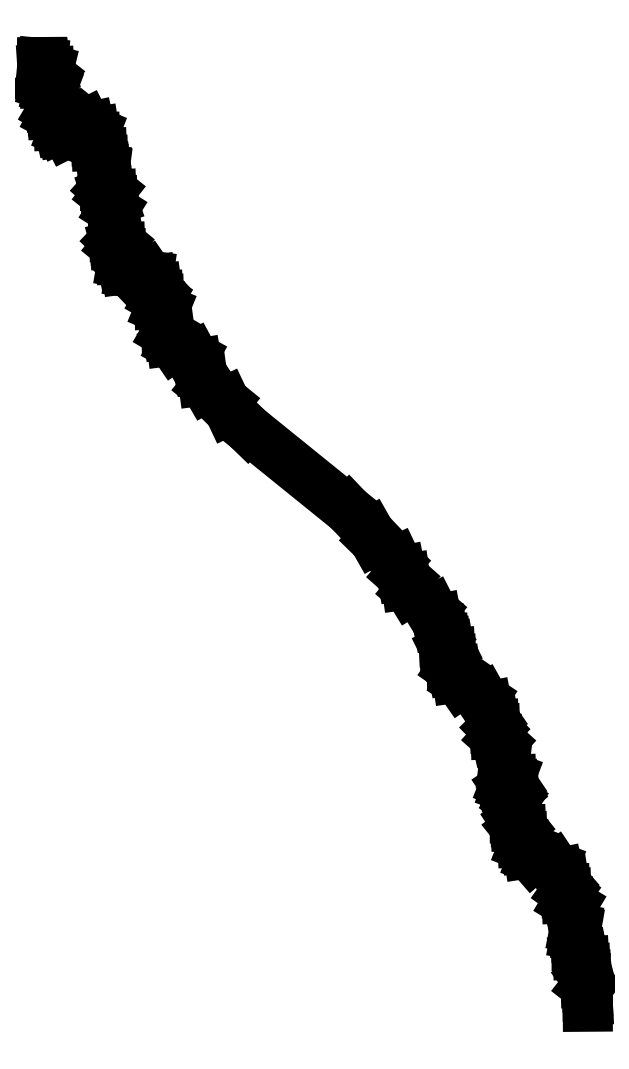
<metadata>
{"format":"dxf","ext":"dxf","renderer":"ezdxf+matplotlib","layout":"modelspace","background":"white","min_lineweight":24,"dpi":150}
</metadata>
<code>
0
SECTION
2
ENTITIES
0
LINE
8
2
10
    0.7
20
    0.3268
30
    0
11
    0.7
21
    0.3302
31
    0
0
LINE
8
2
10
    0.7
20
    0.3302
30
    0
11
    0.6999
21
    0.3323
31
    0
0
LINE
8
2
10
    0.6999
20
    0.3323
30
    0
11
    0.6998
21
    0.3344
31
    0
0
LINE
8
2
10
    0.6998
20
    0.3344
30
    0
11
    0.6997
21
    0.3374
31
    0
0
LINE
8
2
10
    0.6997
20
    0.3374
30
    0
11
    0.6991
21
    0.3379
31
    0
0
LINE
8
2
10
    0.6991
20
    0.3379
30
    0
11
    0.699
21
    0.3397
31
    0
0
LINE
8
2
10
    0.699
20
    0.3397
30
    0
11
    0.699
21
    0.3426
31
    0
0
LINE
8
2
10
    0.699
20
    0.3426
30
    0
11
    0.6989
21
    0.3428
31
    0
0
LINE
8
2
10
    0.6989
20
    0.3428
30
    0
11
    0.6989
21
    0.3445
31
    0
0
LINE
8
2
10
    0.6989
20
    0.3445
30
    0
11
    0.6988
21
    0.3479
31
    0
0
LINE
8
2
10
    0.6988
20
    0.3479
30
    0
11
    0.6982
21
    0.3497
31
    0
0
LINE
8
2
10
    0.6982
20
    0.3497
30
    0
11
    0.6981
21
    0.3518
31
    0
0
LINE
8
2
10
    0.6981
20
    0.3518
30
    0
11
    0.6975
21
    0.3546
31
    0
0
LINE
8
2
10
    0.6975
20
    0.3546
30
    0
11
    0.695
21
    0.3539
31
    0
0
LINE
8
2
10
    0.695
20
    0.3539
30
    0
11
    0.6945
21
    0.3555
31
    0
0
LINE
8
2
10
    0.6945
20
    0.3555
30
    0
11
    0.6944
21
    0.3584
31
    0
0
LINE
8
2
10
    0.6944
20
    0.3584
30
    0
11
    0.6939
21
    0.3583
31
    0
0
LINE
8
2
10
    0.6939
20
    0.3583
30
    0
11
    0.6938
21
    0.36
31
    0
0
LINE
8
2
10
    0.6938
20
    0.36
30
    0
11
    0.6938
21
    0.3633
31
    0
0
LINE
8
2
10
    0.6938
20
    0.3633
30
    0
11
    0.6937
21
    0.3647
31
    0
0
LINE
8
2
10
    0.6937
20
    0.3647
30
    0
11
    0.6936
21
    0.3667
31
    0
0
LINE
8
2
10
    0.6936
20
    0.3667
30
    0
11
    0.6935
21
    0.369
31
    0
0
LINE
8
2
10
    0.6935
20
    0.369
30
    0
11
    0.6931
21
    0.3663
31
    0
0
LINE
8
2
10
    0.6931
20
    0.3663
30
    0
11
    0.693
21
    0.3675
31
    0
0
LINE
8
2
10
    0.693
20
    0.3675
30
    0
11
    0.6929
21
    0.3703
31
    0
0
LINE
8
2
10
    0.6929
20
    0.3703
30
    0
11
    0.6929
21
    0.3699
31
    0
0
LINE
8
2
10
    0.6929
20
    0.3699
30
    0
11
    0.6928
21
    0.3715
31
    0
0
LINE
8
2
10
    0.6928
20
    0.3715
30
    0
11
    0.6927
21
    0.375
31
    0
0
LINE
8
2
10
    0.6927
20
    0.375
30
    0
11
    0.6922
21
    0.3773
31
    0
0
LINE
8
2
10
    0.6922
20
    0.3773
30
    0
11
    0.6921
21
    0.3795
31
    0
0
LINE
8
2
10
    0.6921
20
    0.3795
30
    0
11
    0.6915
21
    0.3827
31
    0
0
LINE
8
2
10
    0.6915
20
    0.3827
30
    0
11
    0.6889
21
    0.3843
31
    0
0
LINE
8
2
10
    0.6889
20
    0.3843
30
    0
11
    0.6884
21
    0.3863
31
    0
0
LINE
8
2
10
    0.6884
20
    0.3863
30
    0
11
    0.6883
21
    0.3893
31
    0
0
LINE
8
2
10
    0.6883
20
    0.3893
30
    0
11
    0.6878
21
    0.3897
31
    0
0
LINE
8
2
10
    0.6878
20
    0.3897
30
    0
11
    0.6877
21
    0.3915
31
    0
0
LINE
8
2
10
    0.6877
20
    0.3915
30
    0
11
    0.6872
21
    0.395
31
    0
0
LINE
8
2
10
    0.6872
20
    0.395
30
    0
11
    0.6846
21
    0.398
31
    0
0
LINE
8
2
10
    0.6846
20
    0.398
30
    0
11
    0.6841
21
    0.4003
31
    0
0
LINE
8
2
10
    0.6841
20
    0.4003
30
    0
11
    0.6815
21
    0.4042
31
    0
0
LINE
8
2
10
    0.6815
20
    0.4042
30
    0
11
    0.6695
21
    0.4086
31
    0
0
LINE
8
2
10
    0.6695
20
    0.4086
30
    0
11
    0.6673
21
    0.4112
31
    0
0
LINE
8
2
10
    0.6673
20
    0.4112
30
    0
11
    0.6668
21
    0.4143
31
    0
0
LINE
8
2
10
    0.6668
20
    0.4143
30
    0
11
    0.6646
21
    0.4152
31
    0
0
LINE
8
2
10
    0.6646
20
    0.4152
30
    0
11
    0.6642
21
    0.4171
31
    0
0
LINE
8
2
10
    0.6642
20
    0.4171
30
    0
11
    0.6641
21
    0.4203
31
    0
0
LINE
8
2
10
    0.6641
20
    0.4203
30
    0
11
    0.6636
21
    0.422
31
    0
0
LINE
8
2
10
    0.6636
20
    0.422
30
    0
11
    0.6635
21
    0.424
31
    0
0
LINE
8
2
10
    0.6635
20
    0.424
30
    0
11
    0.663
21
    0.4265
31
    0
0
LINE
8
2
10
    0.663
20
    0.4265
30
    0
11
    0.6608
21
    0.4248
31
    0
0
LINE
8
2
10
    0.6608
20
    0.4248
30
    0
11
    0.6604
21
    0.4262
31
    0
0
LINE
8
2
10
    0.6604
20
    0.4262
30
    0
11
    0.6603
21
    0.429
31
    0
0
LINE
8
2
10
    0.6603
20
    0.429
30
    0
11
    0.6599
21
    0.4288
31
    0
0
LINE
8
2
10
    0.6599
20
    0.4288
30
    0
11
    0.6598
21
    0.4305
31
    0
0
LINE
8
2
10
    0.6598
20
    0.4305
30
    0
11
    0.6598
21
    0.4338
31
    0
0
LINE
8
2
10
    0.6598
20
    0.4338
30
    0
11
    0.6597
21
    0.4356
31
    0
0
LINE
8
2
10
    0.6597
20
    0.4356
30
    0
11
    0.6597
21
    0.4377
31
    0
0
LINE
8
2
10
    0.6597
20
    0.4377
30
    0
11
    0.6596
21
    0.4405
31
    0
0
LINE
8
2
10
    0.6596
20
    0.4405
30
    0
11
    0.6591
21
    0.4398
31
    0
0
LINE
8
2
10
    0.6591
20
    0.4398
30
    0
11
    0.659
21
    0.4414
31
    0
0
LINE
8
2
10
    0.659
20
    0.4414
30
    0
11
    0.659
21
    0.4443
31
    0
0
LINE
8
2
10
    0.659
20
    0.4443
30
    0
11
    0.6589
21
    0.4442
31
    0
0
LINE
8
2
10
    0.6589
20
    0.4442
30
    0
11
    0.6589
21
    0.4459
31
    0
0
LINE
8
2
10
    0.6589
20
    0.4459
30
    0
11
    0.6588
21
    0.449
31
    0
0
LINE
8
2
10
    0.6588
20
    0.449
30
    0
11
    0.6583
21
    0.4497
31
    0
0
LINE
8
2
10
    0.6583
20
    0.4497
30
    0
11
    0.6582
21
    0.4516
31
    0
0
LINE
8
2
10
    0.6582
20
    0.4516
30
    0
11
    0.6577
21
    0.4532
31
    0
0
LINE
8
2
10
    0.6577
20
    0.4532
30
    0
11
    0.6555
21
    0.4472
31
    0
0
LINE
8
2
10
    0.6555
20
    0.4472
30
    0
11
    0.6551
21
    0.4478
31
    0
0
LINE
8
2
10
    0.6551
20
    0.4478
30
    0
11
    0.655
21
    0.4505
31
    0
0
LINE
8
2
10
    0.655
20
    0.4505
30
    0
11
    0.6546
21
    0.4495
31
    0
0
LINE
8
2
10
    0.6546
20
    0.4495
30
    0
11
    0.6545
21
    0.451
31
    0
0
LINE
8
2
10
    0.6545
20
    0.451
30
    0
11
    0.6545
21
    0.4542
31
    0
0
LINE
8
2
10
    0.6545
20
    0.4542
30
    0
11
    0.6544
21
    0.4554
31
    0
0
LINE
8
2
10
    0.6544
20
    0.4554
30
    0
11
    0.6544
21
    0.4574
31
    0
0
LINE
8
2
10
    0.6544
20
    0.4574
30
    0
11
    0.6543
21
    0.4595
31
    0
0
LINE
8
2
10
    0.6543
20
    0.4595
30
    0
11
    0.6538
21
    0.4557
31
    0
0
LINE
8
2
10
    0.6538
20
    0.4557
30
    0
11
    0.6538
21
    0.4568
31
    0
0
LINE
8
2
10
    0.6538
20
    0.4568
30
    0
11
    0.6538
21
    0.4596
31
    0
0
LINE
8
2
10
    0.6538
20
    0.4596
30
    0
11
    0.6537
21
    0.4589
31
    0
0
LINE
8
2
10
    0.6537
20
    0.4589
30
    0
11
    0.6537
21
    0.4606
31
    0
0
LINE
8
2
10
    0.6537
20
    0.4606
30
    0
11
    0.6535
21
    0.464
31
    0
0
LINE
8
2
10
    0.6535
20
    0.464
30
    0
11
    0.653
21
    0.4665
31
    0
0
LINE
8
2
10
    0.653
20
    0.4665
30
    0
11
    0.6529
21
    0.4687
31
    0
0
LINE
8
2
10
    0.6529
20
    0.4687
30
    0
11
    0.6523
21
    0.4722
31
    0
0
LINE
8
2
10
    0.6523
20
    0.4722
30
    0
11
    0.6497
21
    0.4745
31
    0
0
LINE
8
2
10
    0.6497
20
    0.4745
30
    0
11
    0.6492
21
    0.4767
31
    0
0
LINE
8
2
10
    0.6492
20
    0.4767
30
    0
11
    0.6491
21
    0.4797
31
    0
0
LINE
8
2
10
    0.6491
20
    0.4797
30
    0
11
    0.6487
21
    0.4802
31
    0
0
LINE
8
2
10
    0.6487
20
    0.4802
30
    0
11
    0.6486
21
    0.482
31
    0
0
LINE
8
2
10
    0.6486
20
    0.482
30
    0
11
    0.648
21
    0.4857
31
    0
0
LINE
8
2
10
    0.648
20
    0.4857
30
    0
11
    0.6454
21
    0.4895
31
    0
0
LINE
8
2
10
    0.6454
20
    0.4895
30
    0
11
    0.6449
21
    0.4919
31
    0
0
LINE
8
2
10
    0.6449
20
    0.4919
30
    0
11
    0.6423
21
    0.4966
31
    0
0
LINE
8
2
10
    0.6423
20
    0.4966
30
    0
11
    0.6304
21
    0.5046
31
    0
0
LINE
8
2
10
    0.6304
20
    0.5046
30
    0
11
    0.6281
21
    0.5078
31
    0
0
LINE
8
2
10
    0.6281
20
    0.5078
30
    0
11
    0.6277
21
    0.5111
31
    0
0
LINE
8
2
10
    0.6277
20
    0.5111
30
    0
11
    0.6254
21
    0.5126
31
    0
0
LINE
8
2
10
    0.6254
20
    0.5126
30
    0
11
    0.625
21
    0.5147
31
    0
0
LINE
8
2
10
    0.625
20
    0.5147
30
    0
11
    0.6249
21
    0.518
31
    0
0
LINE
8
2
10
    0.6249
20
    0.518
30
    0
11
    0.6244
21
    0.5197
31
    0
0
LINE
8
2
10
    0.6244
20
    0.5197
30
    0
11
    0.6243
21
    0.5218
31
    0
0
LINE
8
2
10
    0.6243
20
    0.5218
30
    0
11
    0.6239
21
    0.5245
31
    0
0
LINE
8
2
10
    0.6239
20
    0.5245
30
    0
11
    0.6216
21
    0.5234
31
    0
0
LINE
8
2
10
    0.6216
20
    0.5234
30
    0
11
    0.6212
21
    0.5249
31
    0
0
LINE
8
2
10
    0.6212
20
    0.5249
30
    0
11
    0.6211
21
    0.5278
31
    0
0
LINE
8
2
10
    0.6211
20
    0.5278
30
    0
11
    0.6207
21
    0.5276
31
    0
0
LINE
8
2
10
    0.6207
20
    0.5276
30
    0
11
    0.6206
21
    0.5293
31
    0
0
LINE
8
2
10
    0.6206
20
    0.5293
30
    0
11
    0.6201
21
    0.5332
31
    0
0
LINE
8
2
10
    0.6201
20
    0.5332
30
    0
11
    0.6175
21
    0.5374
31
    0
0
LINE
8
2
10
    0.6175
20
    0.5374
30
    0
11
    0.617
21
    0.5399
31
    0
0
LINE
8
2
10
    0.617
20
    0.5399
30
    0
11
    0.6144
21
    0.5451
31
    0
0
LINE
8
2
10
    0.6144
20
    0.5451
30
    0
11
    0.6024
21
    0.5553
31
    0
0
LINE
8
2
10
    0.6024
20
    0.5553
30
    0
11
    0.6002
21
    0.559
31
    0
0
LINE
8
2
10
    0.6002
20
    0.559
30
    0
11
    0.5997
21
    0.5623
31
    0
0
LINE
8
2
10
    0.5997
20
    0.5623
30
    0
11
    0.5975
21
    0.5643
31
    0
0
LINE
8
2
10
    0.5975
20
    0.5643
30
    0
11
    0.5971
21
    0.5664
31
    0
0
LINE
8
2
10
    0.5971
20
    0.5664
30
    0
11
    0.5945
21
    0.5719
31
    0
0
LINE
8
2
10
    0.5945
20
    0.5719
30
    0
11
    0.5825
21
    0.5836
31
    0
0
LINE
8
2
10
    0.5825
20
    0.5836
30
    0
11
    0.5803
21
    0.5875
31
    0
0
LINE
8
2
10
    0.5803
20
    0.5875
30
    0
11
    0.5683
21
    0.6001
31
    0
0
LINE
8
2
10
    0.5683
20
    0.6001
30
    0
11
    0.5131
21
    0.6447
31
    0
0
LINE
8
2
10
    0.5131
20
    0.6447
30
    0
11
    0.5028
21
    0.6548
31
    0
0
LINE
8
2
10
    0.5028
20
    0.6548
30
    0
11
    0.5006
21
    0.6595
31
    0
0
LINE
8
2
10
    0.5006
20
    0.6595
30
    0
11
    0.4903
21
    0.6679
31
    0
0
LINE
8
2
10
    0.4903
20
    0.6679
30
    0
11
    0.4884
21
    0.6712
31
    0
0
LINE
8
2
10
    0.4884
20
    0.6712
30
    0
11
    0.4879
21
    0.6748
31
    0
0
LINE
8
2
10
    0.4879
20
    0.6748
30
    0
11
    0.4857
21
    0.6781
31
    0
0
LINE
8
2
10
    0.4857
20
    0.6781
30
    0
11
    0.4853
21
    0.6804
31
    0
0
LINE
8
2
10
    0.4853
20
    0.6804
30
    0
11
    0.483
21
    0.6845
31
    0
0
LINE
8
2
10
    0.483
20
    0.6845
30
    0
11
    0.4728
21
    0.6903
31
    0
0
LINE
8
2
10
    0.4728
20
    0.6903
30
    0
11
    0.4708
21
    0.6931
31
    0
0
LINE
8
2
10
    0.4708
20
    0.6931
30
    0
11
    0.4704
21
    0.6962
31
    0
0
LINE
8
2
10
    0.4704
20
    0.6962
30
    0
11
    0.4685
21
    0.6973
31
    0
0
LINE
8
2
10
    0.4685
20
    0.6973
30
    0
11
    0.4682
21
    0.6993
31
    0
0
LINE
8
2
10
    0.4682
20
    0.6993
30
    0
11
    0.4681
21
    0.7027
31
    0
0
LINE
8
2
10
    0.4681
20
    0.7027
30
    0
11
    0.4676
21
    0.7049
31
    0
0
LINE
8
2
10
    0.4676
20
    0.7049
30
    0
11
    0.4675
21
    0.707
31
    0
0
LINE
8
2
10
    0.4675
20
    0.707
30
    0
11
    0.467
21
    0.7102
31
    0
0
LINE
8
2
10
    0.467
20
    0.7102
30
    0
11
    0.4648
21
    0.7111
31
    0
0
LINE
8
2
10
    0.4648
20
    0.7111
30
    0
11
    0.4644
21
    0.713
31
    0
0
LINE
8
2
10
    0.4644
20
    0.713
30
    0
11
    0.4643
21
    0.7159
31
    0
0
LINE
8
2
10
    0.4643
20
    0.7159
30
    0
11
    0.4639
21
    0.7162
31
    0
0
LINE
8
2
10
    0.4639
20
    0.7162
30
    0
11
    0.4638
21
    0.718
31
    0
0
LINE
8
2
10
    0.4638
20
    0.718
30
    0
11
    0.4633
21
    0.7214
31
    0
0
LINE
8
2
10
    0.4633
20
    0.7214
30
    0
11
    0.4611
21
    0.7237
31
    0
0
LINE
8
2
10
    0.4611
20
    0.7237
30
    0
11
    0.4607
21
    0.7259
31
    0
0
LINE
8
2
10
    0.4607
20
    0.7259
30
    0
11
    0.4584
21
    0.7291
31
    0
0
LINE
8
2
10
    0.4584
20
    0.7291
30
    0
11
    0.4481
21
    0.7306
31
    0
0
LINE
8
2
10
    0.4481
20
    0.7306
30
    0
11
    0.4462
21
    0.7326
31
    0
0
LINE
8
2
10
    0.4462
20
    0.7326
30
    0
11
    0.4458
21
    0.7356
31
    0
0
LINE
8
2
10
    0.4458
20
    0.7356
30
    0
11
    0.4439
21
    0.7359
31
    0
0
LINE
8
2
10
    0.4439
20
    0.7359
30
    0
11
    0.4436
21
    0.7377
31
    0
0
LINE
8
2
10
    0.4436
20
    0.7377
30
    0
11
    0.4435
21
    0.741
31
    0
0
LINE
8
2
10
    0.4435
20
    0.741
30
    0
11
    0.443
21
    0.7425
31
    0
0
LINE
8
2
10
    0.443
20
    0.7425
30
    0
11
    0.443
21
    0.7445
31
    0
0
LINE
8
2
10
    0.443
20
    0.7445
30
    0
11
    0.4426
21
    0.7469
31
    0
0
LINE
8
2
10
    0.4426
20
    0.7469
30
    0
11
    0.4406
21
    0.7446
31
    0
0
LINE
8
2
10
    0.4406
20
    0.7446
30
    0
11
    0.4403
21
    0.7459
31
    0
0
LINE
8
2
10
    0.4403
20
    0.7459
30
    0
11
    0.4402
21
    0.7487
31
    0
0
LINE
8
2
10
    0.4402
20
    0.7487
30
    0
11
    0.4399
21
    0.7484
31
    0
0
LINE
8
2
10
    0.4399
20
    0.7484
30
    0
11
    0.4398
21
    0.75
31
    0
0
LINE
8
2
10
    0.4398
20
    0.75
30
    0
11
    0.4398
21
    0.7534
31
    0
0
LINE
8
2
10
    0.4398
20
    0.7534
30
    0
11
    0.4397
21
    0.7554
31
    0
0
LINE
8
2
10
    0.4397
20
    0.7554
30
    0
11
    0.4396
21
    0.7575
31
    0
0
LINE
8
2
10
    0.4396
20
    0.7575
30
    0
11
    0.4395
21
    0.7604
31
    0
0
LINE
8
2
10
    0.4395
20
    0.7604
30
    0
11
    0.4391
21
    0.7604
31
    0
0
LINE
8
2
10
    0.4391
20
    0.7604
30
    0
11
    0.439
21
    0.7621
31
    0
0
LINE
8
2
10
    0.439
20
    0.7621
30
    0
11
    0.4389
21
    0.7651
31
    0
0
LINE
8
2
10
    0.4389
20
    0.7651
30
    0
11
    0.4389
21
    0.7651
31
    0
0
LINE
8
2
10
    0.4389
20
    0.7651
30
    0
11
    0.4388
21
    0.7669
31
    0
0
LINE
8
2
10
    0.4388
20
    0.7669
30
    0
11
    0.4387
21
    0.7701
31
    0
0
LINE
8
2
10
    0.4387
20
    0.7701
30
    0
11
    0.4383
21
    0.7715
31
    0
0
LINE
8
2
10
    0.4383
20
    0.7715
30
    0
11
    0.4382
21
    0.7735
31
    0
0
LINE
8
2
10
    0.4382
20
    0.7735
30
    0
11
    0.4377
21
    0.7758
31
    0
0
LINE
8
2
10
    0.4377
20
    0.7758
30
    0
11
    0.4355
21
    0.773
31
    0
0
LINE
8
2
10
    0.4355
20
    0.773
30
    0
11
    0.435
21
    0.7743
31
    0
0
LINE
8
2
10
    0.435
20
    0.7743
30
    0
11
    0.435
21
    0.7771
31
    0
0
LINE
8
2
10
    0.435
20
    0.7771
30
    0
11
    0.4345
21
    0.7766
31
    0
0
LINE
8
2
10
    0.4345
20
    0.7766
30
    0
11
    0.4345
21
    0.7783
31
    0
0
LINE
8
2
10
    0.4345
20
    0.7783
30
    0
11
    0.4344
21
    0.7815
31
    0
0
LINE
8
2
10
    0.4344
20
    0.7815
30
    0
11
    0.4344
21
    0.7828
31
    0
0
LINE
8
2
10
    0.4344
20
    0.7828
30
    0
11
    0.4343
21
    0.7848
31
    0
0
LINE
8
2
10
    0.4343
20
    0.7848
30
    0
11
    0.4342
21
    0.787
31
    0
0
LINE
8
2
10
    0.4342
20
    0.787
30
    0
11
    0.4338
21
    0.7839
31
    0
0
LINE
8
2
10
    0.4338
20
    0.7839
30
    0
11
    0.4338
21
    0.7851
31
    0
0
LINE
8
2
10
    0.4338
20
    0.7851
30
    0
11
    0.4337
21
    0.7879
31
    0
0
LINE
8
2
10
    0.4337
20
    0.7879
30
    0
11
    0.4337
21
    0.7873
31
    0
0
LINE
8
2
10
    0.4337
20
    0.7873
30
    0
11
    0.4336
21
    0.789
31
    0
0
LINE
8
2
10
    0.4336
20
    0.789
30
    0
11
    0.4335
21
    0.7923
31
    0
0
LINE
8
2
10
    0.4335
20
    0.7923
30
    0
11
    0.4331
21
    0.7942
31
    0
0
LINE
8
2
10
    0.4331
20
    0.7942
30
    0
11
    0.433
21
    0.7963
31
    0
0
LINE
8
2
10
    0.433
20
    0.7963
30
    0
11
    0.4325
21
    0.7991
31
    0
0
LINE
8
2
10
    0.4325
20
    0.7991
30
    0
11
    0.4303
21
    0.7986
31
    0
0
LINE
8
2
10
    0.4303
20
    0.7986
30
    0
11
    0.4298
21
    0.8002
31
    0
0
LINE
8
2
10
    0.4298
20
    0.8002
30
    0
11
    0.4298
21
    0.8031
31
    0
0
LINE
8
2
10
    0.4298
20
    0.8031
30
    0
11
    0.4293
21
    0.8031
31
    0
0
LINE
8
2
10
    0.4293
20
    0.8031
30
    0
11
    0.4293
21
    0.8048
31
    0
0
LINE
8
2
10
    0.4293
20
    0.8048
30
    0
11
    0.4288
21
    0.8079
31
    0
0
LINE
8
2
10
    0.4288
20
    0.8079
30
    0
11
    0.4266
21
    0.8088
31
    0
0
LINE
8
2
10
    0.4266
20
    0.8088
30
    0
11
    0.4261
21
    0.8107
31
    0
0
LINE
8
2
10
    0.4261
20
    0.8107
30
    0
11
    0.4239
21
    0.8125
31
    0
0
LINE
8
2
10
    0.4239
20
    0.8125
30
    0
11
    0.4136
21
    0.8073
31
    0
0
LINE
8
2
10
    0.4136
20
    0.8073
30
    0
11
    0.4117
21
    0.8081
31
    0
0
LINE
8
2
10
    0.4117
20
    0.8081
30
    0
11
    0.4113
21
    0.8108
31
    0
0
LINE
8
2
10
    0.4113
20
    0.8108
30
    0
11
    0.4094
21
    0.8099
31
    0
0
LINE
8
2
10
    0.4094
20
    0.8099
30
    0
11
    0.409
21
    0.8114
31
    0
0
LINE
8
2
10
    0.409
20
    0.8114
30
    0
11
    0.409
21
    0.8146
31
    0
0
LINE
8
2
10
    0.409
20
    0.8146
30
    0
11
    0.4085
21
    0.8159
31
    0
0
LINE
8
2
10
    0.4085
20
    0.8159
30
    0
11
    0.4085
21
    0.8178
31
    0
0
LINE
8
2
10
    0.4085
20
    0.8178
30
    0
11
    0.408
21
    0.82
31
    0
0
LINE
8
2
10
    0.408
20
    0.82
30
    0
11
    0.4061
21
    0.8164
31
    0
0
LINE
8
2
10
    0.4061
20
    0.8164
30
    0
11
    0.4058
21
    0.8175
31
    0
0
LINE
8
2
10
    0.4058
20
    0.8175
30
    0
11
    0.4057
21
    0.8202
31
    0
0
LINE
8
2
10
    0.4057
20
    0.8202
30
    0
11
    0.4053
21
    0.8196
31
    0
0
LINE
8
2
10
    0.4053
20
    0.8196
30
    0
11
    0.4053
21
    0.8213
31
    0
0
LINE
8
2
10
    0.4053
20
    0.8213
30
    0
11
    0.4053
21
    0.8246
31
    0
0
LINE
8
2
10
    0.4053
20
    0.8246
30
    0
11
    0.4052
21
    0.8263
31
    0
0
LINE
8
2
10
    0.4052
20
    0.8263
30
    0
11
    0.4052
21
    0.8284
31
    0
0
LINE
8
2
10
    0.4052
20
    0.8284
30
    0
11
    0.4051
21
    0.8311
31
    0
0
LINE
8
2
10
    0.4051
20
    0.8311
30
    0
11
    0.4046
21
    0.83
31
    0
0
LINE
8
2
10
    0.4046
20
    0.83
30
    0
11
    0.4046
21
    0.8315
31
    0
0
LINE
8
2
10
    0.4046
20
    0.8315
30
    0
11
    0.4046
21
    0.8344
31
    0
0
LINE
8
2
10
    0.4046
20
    0.8344
30
    0
11
    0.4045
21
    0.8343
31
    0
0
LINE
8
2
10
    0.4045
20
    0.8343
30
    0
11
    0.4045
21
    0.836
31
    0
0
LINE
8
2
10
    0.4045
20
    0.836
30
    0
11
    0.4044
21
    0.839
31
    0
0
LINE
8
2
10
    0.4044
20
    0.839
30
    0
11
    0.404
21
    0.8393
31
    0
0
LINE
8
2
10
    0.404
20
    0.8393
30
    0
11
    0.4039
21
    0.8411
31
    0
0
LINE
8
2
10
    0.4039
20
    0.8411
30
    0
11
    0.4035
21
    0.8423
31
    0
0
LINE
8
2
10
    0.4035
20
    0.8423
30
    0
11
    0.4016
21
    0.8345
31
    0
0
LINE
8
2
10
    0.4016
20
    0.8345
30
    0
11
    0.4012
21
    0.8348
31
    0
0
LINE
8
2
10
    0.4012
20
    0.8348
30
    0
11
    0.4011
21
    0.8374
31
    0
0
LINE
8
2
10
    0.4011
20
    0.8374
30
    0
11
    0.4008
21
    0.836
31
    0
0
LINE
8
2
10
    0.4008
20
    0.836
30
    0
11
    0.4007
21
    0.8375
31
    0
0
LINE
8
2
10
    0.4007
20
    0.8375
30
    0
11
    0.4007
21
    0.8407
31
    0
0
LINE
8
2
10
    0.4007
20
    0.8407
30
    0
11
    0.4006
21
    0.8418
31
    0
0
LINE
8
2
10
    0.4006
20
    0.8418
30
    0
11
    0.4006
21
    0.8438
31
    0
0
LINE
8
2
10
    0.4006
20
    0.8438
30
    0
11
    0.4005
21
    0.8458
31
    0
0
LINE
8
2
10
    0.4005
20
    0.8458
30
    0
11
    0.4002
21
    0.8417
31
    0
0
LINE
8
2
10
    0.4002
20
    0.8417
30
    0
11
    0.4001
21
    0.8427
31
    0
0
LINE
8
2
10
    0.4001
20
    0.8427
30
    0
11
    0.4001
21
    0.8455
31
    0
0
LINE
8
2
10
    0.4001
20
    0.8455
30
    0
11
    0.4
21
    0.8448
31
    0
0
LINE
8
2
10
    0.4
20
    0.8448
30
    0
11
    0.4
21
    0.8464
31
    0
0
ENDSEC
0
EOF

</code>
